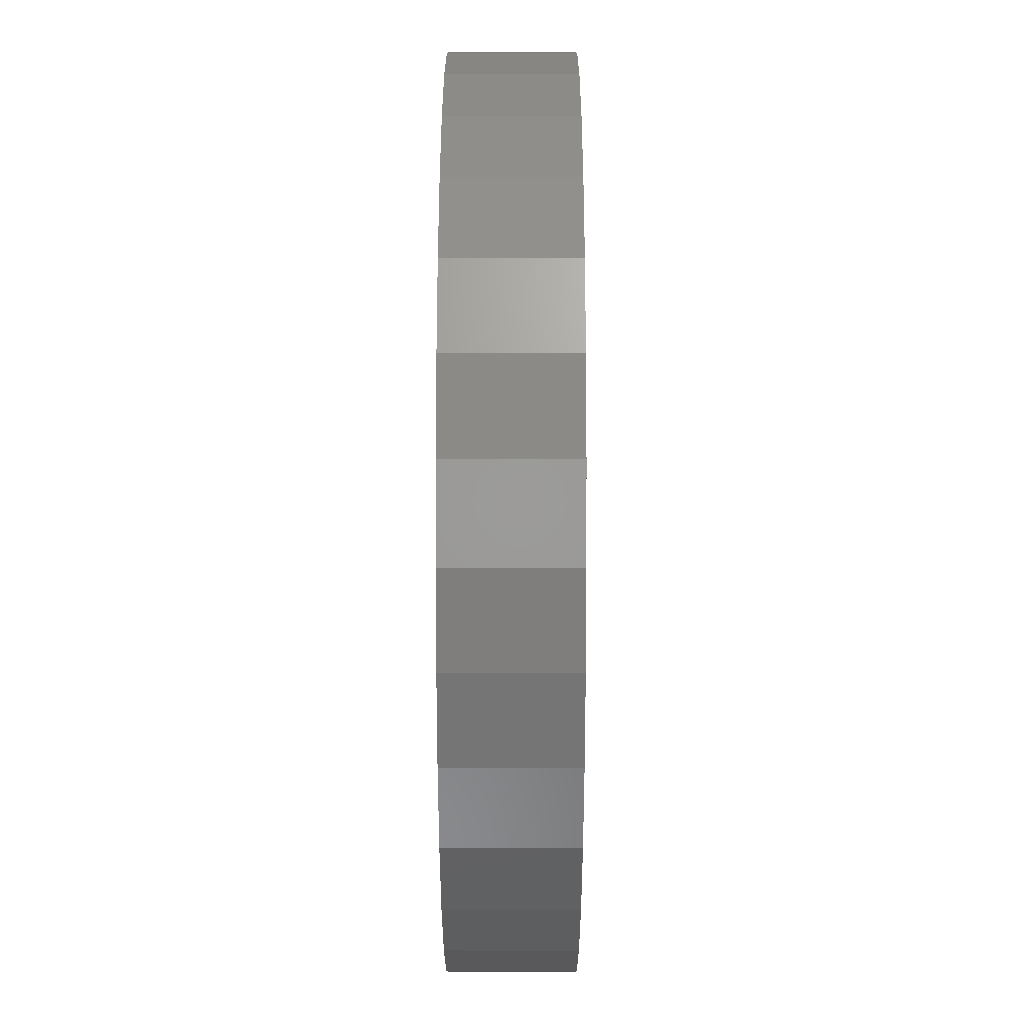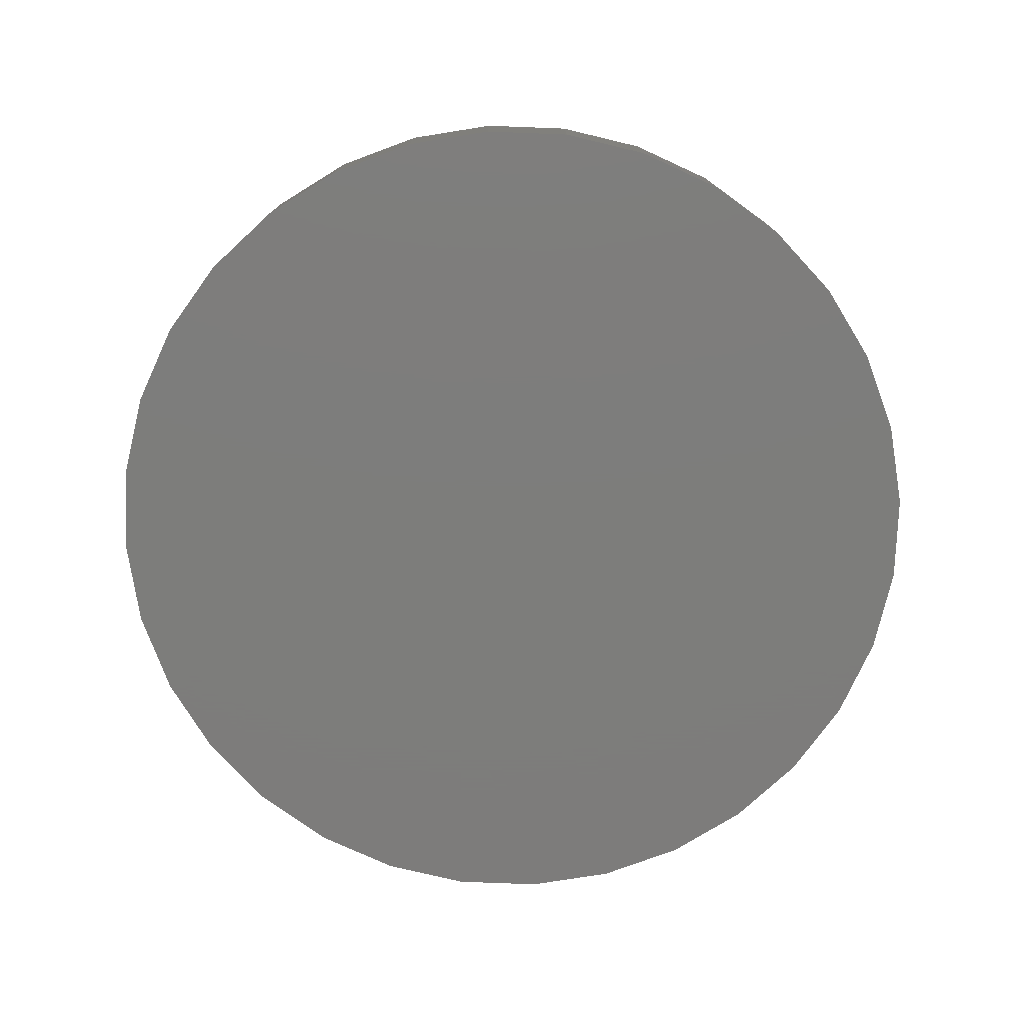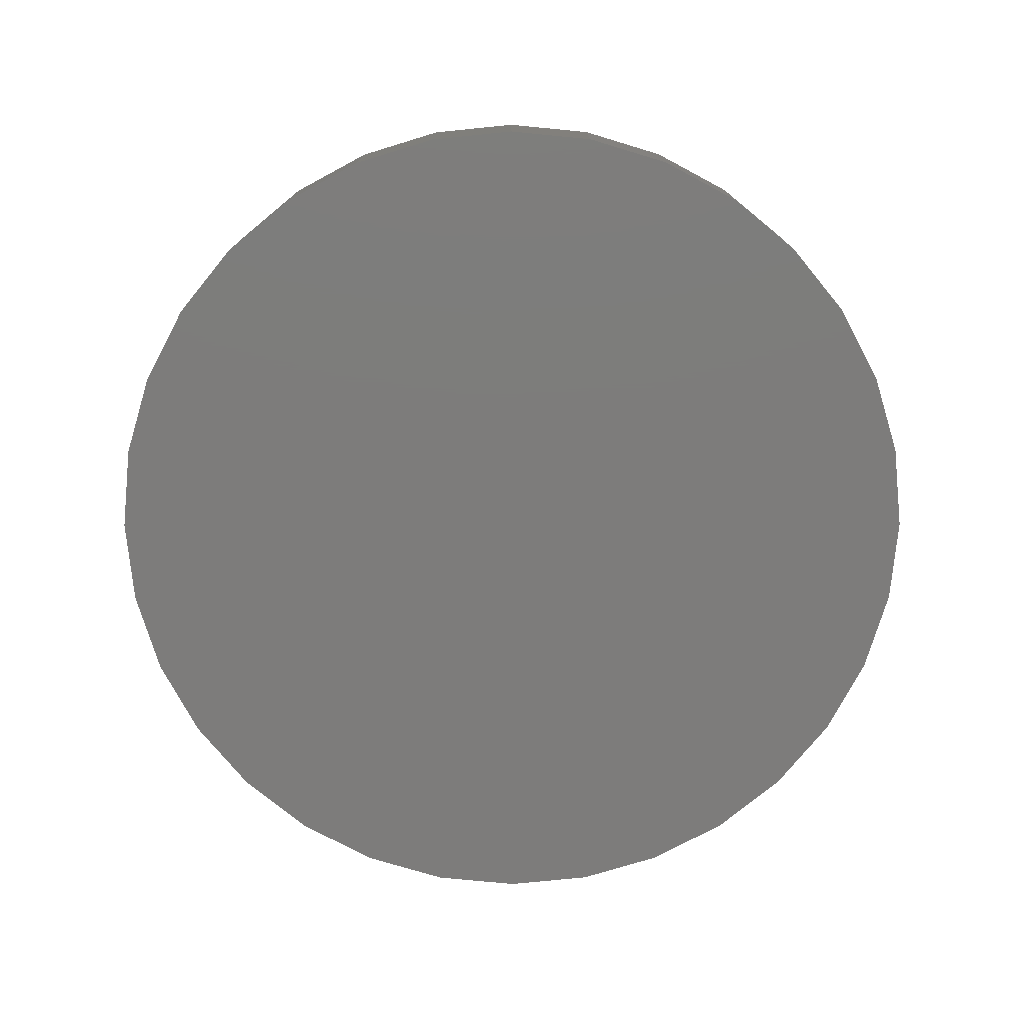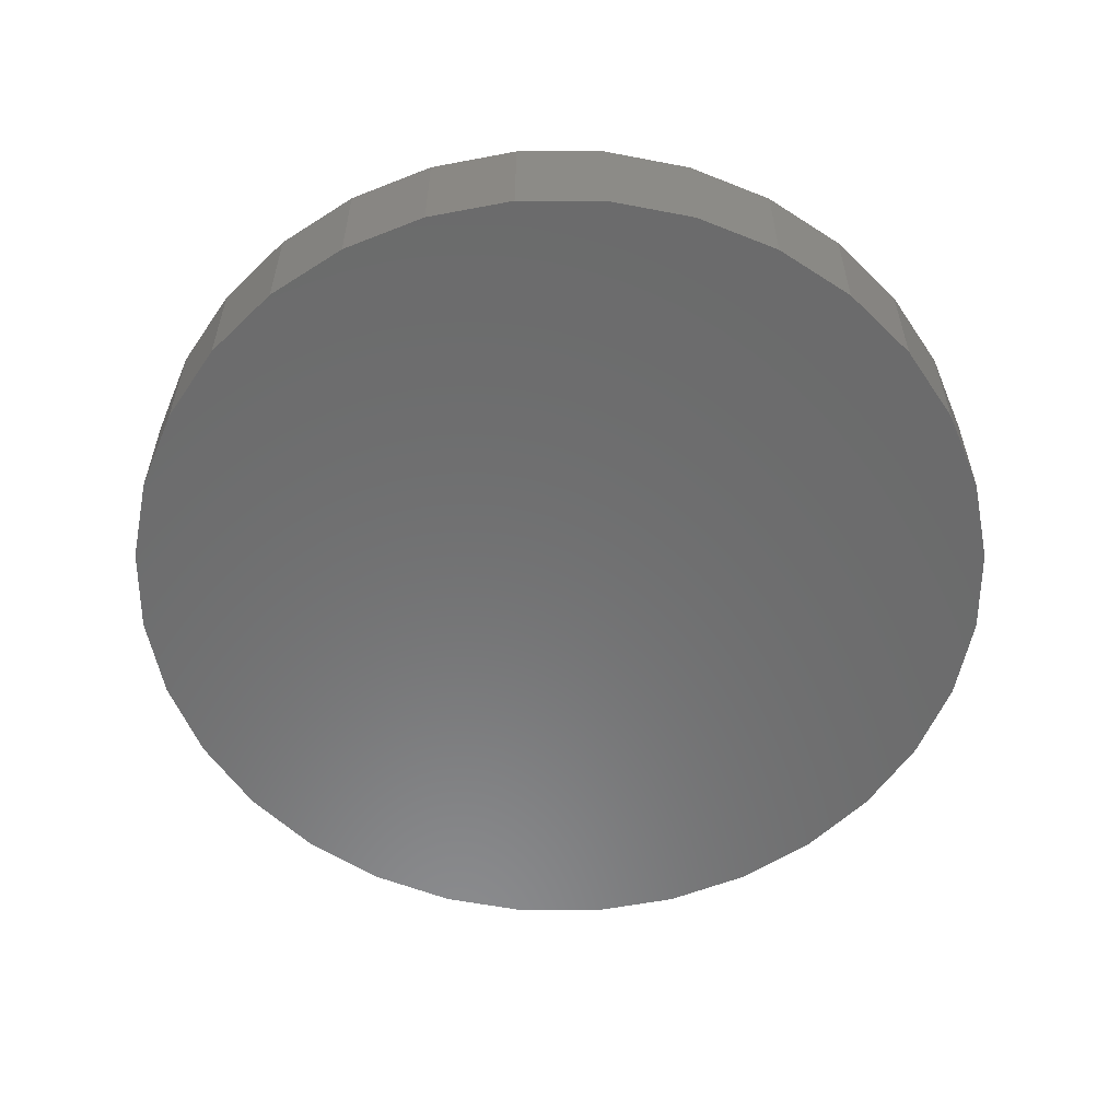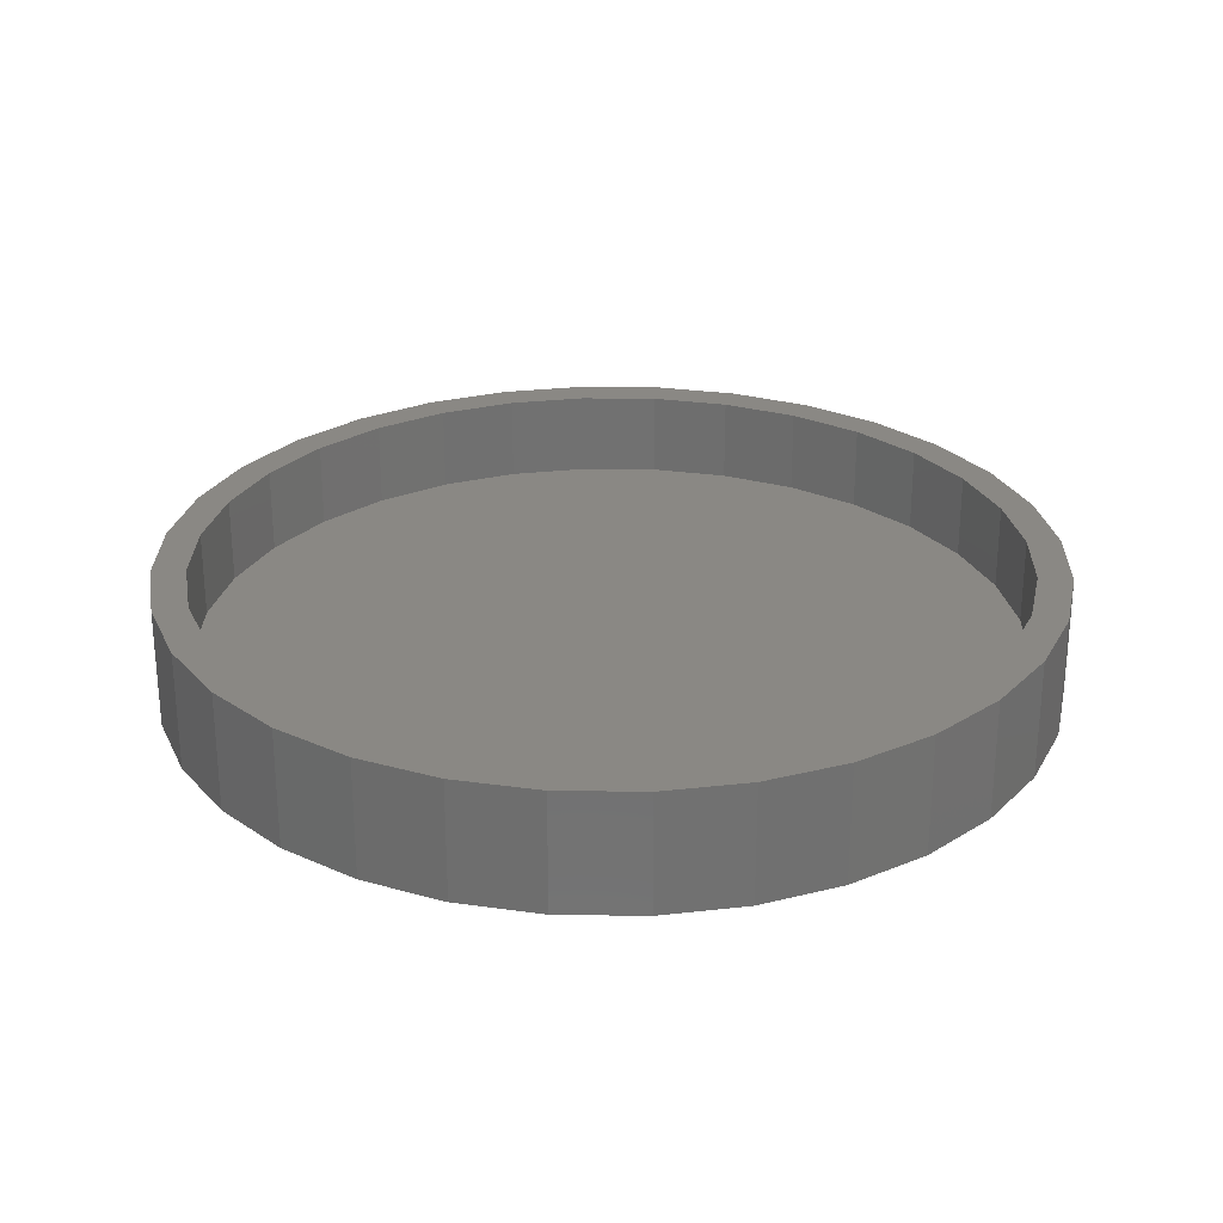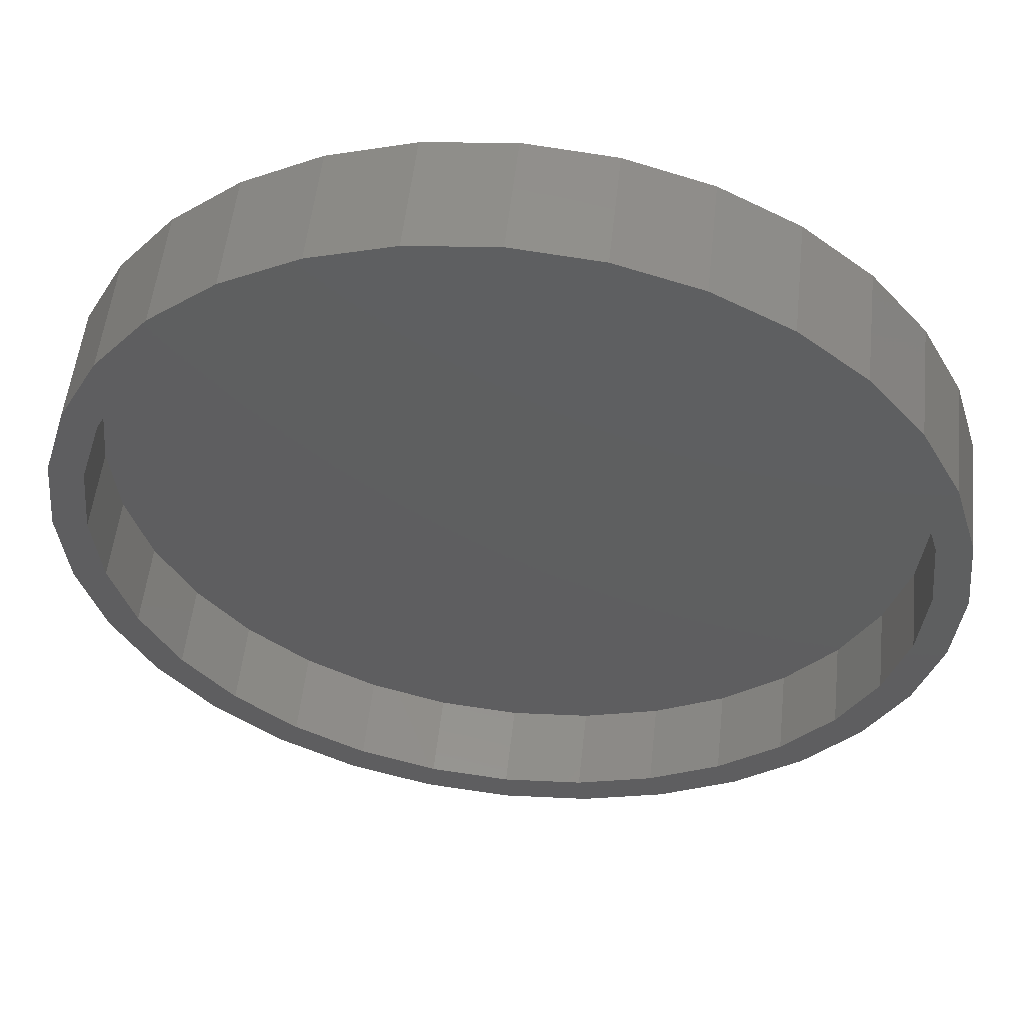
<metadata>
{"format":"stl","ext":"stl","renderer":"f3d","projection":"perspective","resolution":1024,"background":"white","views":[{"elev":17.0,"azim":90.1,"up":"+Y"},{"elev":-76.5,"azim":-75.3,"up":"+Z"},{"elev":-76.0,"azim":22.6,"up":"+Z"},{"elev":-57.4,"azim":151.8,"up":"+Z"},{"elev":26.9,"azim":51.8,"up":"+Z"},{"elev":53.3,"azim":6.2,"up":"+Y"}]}
</metadata>
<code>
# stl→obj: 128 verts, 252 faces
v -0.4045 0.6172 0.08594
v -0.5612 0.5691 0.08594
v -0.517 0.5249 0.08594
v 0.3159 0.7435 0.08594
v 0.007895 0.7423 0.08594
v 0.1527 0.728 0.08594
v -0.3001 -0.7435 0.08594
v -0.1491 -0.7893 0.08594
v 0.007895 -0.8048 0.08594
v 0.007895 -0.7423 0.08594
v -0.1369 -0.728 0.08594
v -0.2762 -0.6858 0.08594
v -0.4392 -0.6691 0.08594
v 0.1649 0.7893 0.08594
v 0.007895 0.8048 0.08594
v -0.3001 0.7435 0.08594
v -0.1491 0.7893 0.08594
v -0.4392 0.6691 0.08594
v -0.2762 0.6858 0.08594
v -0.1369 0.728 0.08594
v -0.6093 0.4124 0.08594
v -0.6612 0.4471 0.08594
v -0.6779 0.2841 0.08594
v -0.7356 0.308 0.08594
v -0.7201 0.1448 0.08594
v -0.7814 0.157 0.08594
v -0.7344 9.09e-17 0.08594
v -0.7969 9.855e-17 0.08594
v -0.7201 -0.1448 0.08594
v -0.7814 -0.157 0.08594
v -0.6779 -0.2841 0.08594
v -0.7356 -0.308 0.08594
v -0.6093 -0.4124 0.08594
v -0.6612 -0.4471 0.08594
v -0.517 -0.5249 0.08594
v -0.5612 -0.5691 0.08594
v -0.4045 -0.6172 0.08594
v 0.455 0.6691 0.08594
v 0.2919 0.6858 0.08594
v 0.577 0.5691 0.08594
v 0.4203 0.6172 0.08594
v 0.5328 0.5249 0.08594
v 0.677 0.4471 0.08594
v 0.6251 0.4124 0.08594
v 0.7514 0.308 0.08594
v 0.6937 0.2841 0.08594
v 0.7972 0.157 0.08594
v 0.7359 0.1448 0.08594
v 0.8127 0 0.08594
v 0.7502 0 0.08594
v 0.7972 -0.157 0.08594
v 0.7359 -0.1448 0.08594
v 0.7514 -0.308 0.08594
v 0.6937 -0.2841 0.08594
v 0.677 -0.4471 0.08594
v 0.6251 -0.4124 0.08594
v 0.577 -0.5691 0.08594
v 0.5328 -0.5249 0.08594
v 0.455 -0.6691 0.08594
v 0.4203 -0.6172 0.08594
v 0.2919 -0.6858 0.08594
v 0.3159 -0.7435 0.08594
v 0.1527 -0.728 0.08594
v 0.1649 -0.7893 0.08594
v 0.007895 -0.7423 -0.07031
v 0.1527 -0.728 -0.07031
v 0.2919 -0.6858 -0.07031
v 0.4203 -0.6172 -0.07031
v 0.5328 -0.5249 -0.07031
v 0.6251 -0.4124 -0.07031
v 0.6937 -0.2841 -0.07031
v 0.7359 -0.1448 -0.07031
v 0.7502 -1.818e-16 -0.07031
v -0.1369 -0.728 -0.07031
v -0.2762 -0.6858 -0.07031
v -0.4045 -0.6172 -0.07031
v -0.517 -0.5249 -0.07031
v -0.6093 -0.4124 -0.07031
v -0.6779 -0.2841 -0.07031
v -0.7201 -0.1448 -0.07031
v -0.7344 9.09e-17 -0.07031
v 0.007895 0.7423 -0.07031
v -0.1369 0.728 -0.07031
v -0.2762 0.6858 -0.07031
v -0.4045 0.6172 -0.07031
v -0.517 0.5249 -0.07031
v -0.6093 0.4124 -0.07031
v -0.6779 0.2841 -0.07031
v -0.7201 0.1448 -0.07031
v 0.1527 0.728 -0.07031
v 0.2919 0.6858 -0.07031
v 0.4203 0.6172 -0.07031
v 0.5328 0.5249 -0.07031
v 0.6251 0.4124 -0.07031
v 0.6937 0.2841 -0.07031
v 0.7359 0.1448 -0.07031
v 0.8127 -1.971e-16 -0.1328
v 0.7972 -0.157 -0.1328
v 0.7514 -0.308 -0.1328
v 0.677 -0.4471 -0.1328
v 0.577 -0.5691 -0.1328
v 0.455 -0.6691 -0.1328
v 0.3159 -0.7435 -0.1328
v 0.1649 -0.7893 -0.1328
v 0.007895 -0.8048 -0.1328
v -0.1491 -0.7893 -0.1328
v -0.3001 -0.7435 -0.1328
v -0.4392 -0.6691 -0.1328
v -0.5612 -0.5691 -0.1328
v -0.6612 -0.4471 -0.1328
v -0.7356 -0.308 -0.1328
v -0.7814 -0.157 -0.1328
v -0.7969 9.855e-17 -0.1328
v -0.7814 0.157 -0.1328
v -0.7356 0.308 -0.1328
v -0.6612 0.4471 -0.1328
v -0.5612 0.5691 -0.1328
v -0.4392 0.6691 -0.1328
v -0.3001 0.7435 -0.1328
v -0.1491 0.7893 -0.1328
v 0.007895 0.8048 -0.1328
v 0.1649 0.7893 -0.1328
v 0.3159 0.7435 -0.1328
v 0.455 0.6691 -0.1328
v 0.577 0.5691 -0.1328
v 0.677 0.4471 -0.1328
v 0.7514 0.308 -0.1328
v 0.7972 0.157 -0.1328
f 1 2 3
f 4 5 6
f 7 8 9
f 7 9 10
f 7 10 11
f 7 11 12
f 7 12 13
f 4 14 5
f 5 14 15
f 5 15 16
f 16 15 17
f 2 1 18
f 18 1 19
f 18 19 16
f 16 19 20
f 16 20 5
f 3 2 21
f 21 2 22
f 21 22 23
f 23 22 24
f 23 24 25
f 25 24 26
f 25 26 27
f 27 26 28
f 27 28 29
f 29 28 30
f 29 30 31
f 31 30 32
f 31 32 33
f 33 32 34
f 33 34 35
f 35 34 36
f 35 36 37
f 37 36 13
f 37 13 12
f 4 6 38
f 38 6 39
f 38 39 40
f 40 39 41
f 40 41 42
f 40 42 43
f 43 42 44
f 43 44 45
f 45 44 46
f 45 46 47
f 47 46 48
f 47 48 49
f 49 48 50
f 49 50 51
f 51 50 52
f 51 52 53
f 53 52 54
f 53 54 55
f 55 54 56
f 55 56 57
f 57 56 58
f 57 58 59
f 59 58 60
f 59 60 61
f 59 61 62
f 62 61 63
f 62 63 10
f 9 64 10
f 10 64 62
f 65 63 66
f 66 63 61
f 66 61 67
f 67 61 60
f 67 60 68
f 68 60 58
f 68 58 69
f 69 58 56
f 69 56 70
f 70 56 54
f 70 54 71
f 71 54 52
f 71 52 72
f 72 52 50
f 72 50 73
f 63 65 10
f 10 65 74
f 10 74 11
f 11 74 75
f 11 75 12
f 12 75 76
f 12 76 37
f 37 76 77
f 37 77 35
f 35 77 78
f 35 78 33
f 33 78 79
f 33 79 31
f 31 79 80
f 31 80 29
f 29 80 81
f 29 81 27
f 82 20 83
f 83 20 19
f 83 19 84
f 84 19 1
f 84 1 85
f 85 1 3
f 85 3 86
f 86 3 21
f 86 21 87
f 87 21 23
f 87 23 88
f 88 23 25
f 88 25 89
f 89 25 27
f 89 27 81
f 20 82 5
f 5 82 90
f 5 90 6
f 6 90 91
f 6 91 39
f 39 91 92
f 39 92 41
f 41 92 93
f 41 93 42
f 42 93 94
f 42 94 44
f 44 94 95
f 44 95 46
f 46 95 96
f 46 96 48
f 48 96 73
f 48 73 50
f 97 49 98
f 98 49 51
f 98 51 99
f 99 51 53
f 99 53 100
f 100 53 55
f 100 55 101
f 101 55 57
f 101 57 102
f 102 57 59
f 102 59 103
f 103 59 62
f 103 62 104
f 104 62 64
f 104 64 105
f 105 64 9
f 105 9 106
f 106 9 8
f 106 8 107
f 107 8 7
f 107 7 108
f 108 7 13
f 108 13 109
f 109 13 36
f 109 36 110
f 110 36 34
f 110 34 111
f 111 34 32
f 111 32 112
f 112 32 30
f 112 30 113
f 113 30 28
f 113 28 114
f 114 28 26
f 114 26 115
f 115 26 24
f 115 24 116
f 116 24 22
f 116 22 117
f 117 22 2
f 117 2 118
f 118 2 18
f 118 18 119
f 119 18 16
f 119 16 120
f 120 16 17
f 120 17 121
f 121 17 15
f 121 15 122
f 122 15 14
f 122 14 123
f 123 14 4
f 123 4 124
f 124 4 38
f 124 38 125
f 125 38 40
f 125 40 126
f 126 40 43
f 126 43 127
f 127 43 45
f 127 45 128
f 128 45 47
f 128 47 97
f 97 47 49
f 121 122 120
f 105 106 104
f 104 106 107
f 104 107 103
f 103 107 108
f 103 108 102
f 102 108 109
f 102 109 101
f 101 109 110
f 101 110 100
f 100 110 111
f 100 111 99
f 99 111 112
f 99 112 98
f 98 112 113
f 98 113 97
f 97 113 114
f 97 114 128
f 128 114 115
f 128 115 127
f 127 115 116
f 127 116 126
f 126 116 117
f 126 117 125
f 125 117 118
f 125 118 124
f 124 118 119
f 124 119 123
f 123 119 120
f 123 120 122
f 83 90 82
f 90 83 91
f 91 83 84
f 91 84 92
f 92 84 85
f 92 85 93
f 93 85 86
f 93 86 94
f 94 86 87
f 94 87 95
f 95 87 88
f 95 88 96
f 96 88 89
f 96 89 73
f 73 89 81
f 73 81 72
f 72 81 80
f 72 80 71
f 71 80 79
f 71 79 70
f 70 79 78
f 70 78 69
f 69 78 77
f 69 77 68
f 68 77 76
f 68 76 67
f 67 76 75
f 67 75 66
f 66 75 74
f 66 74 65

</code>
